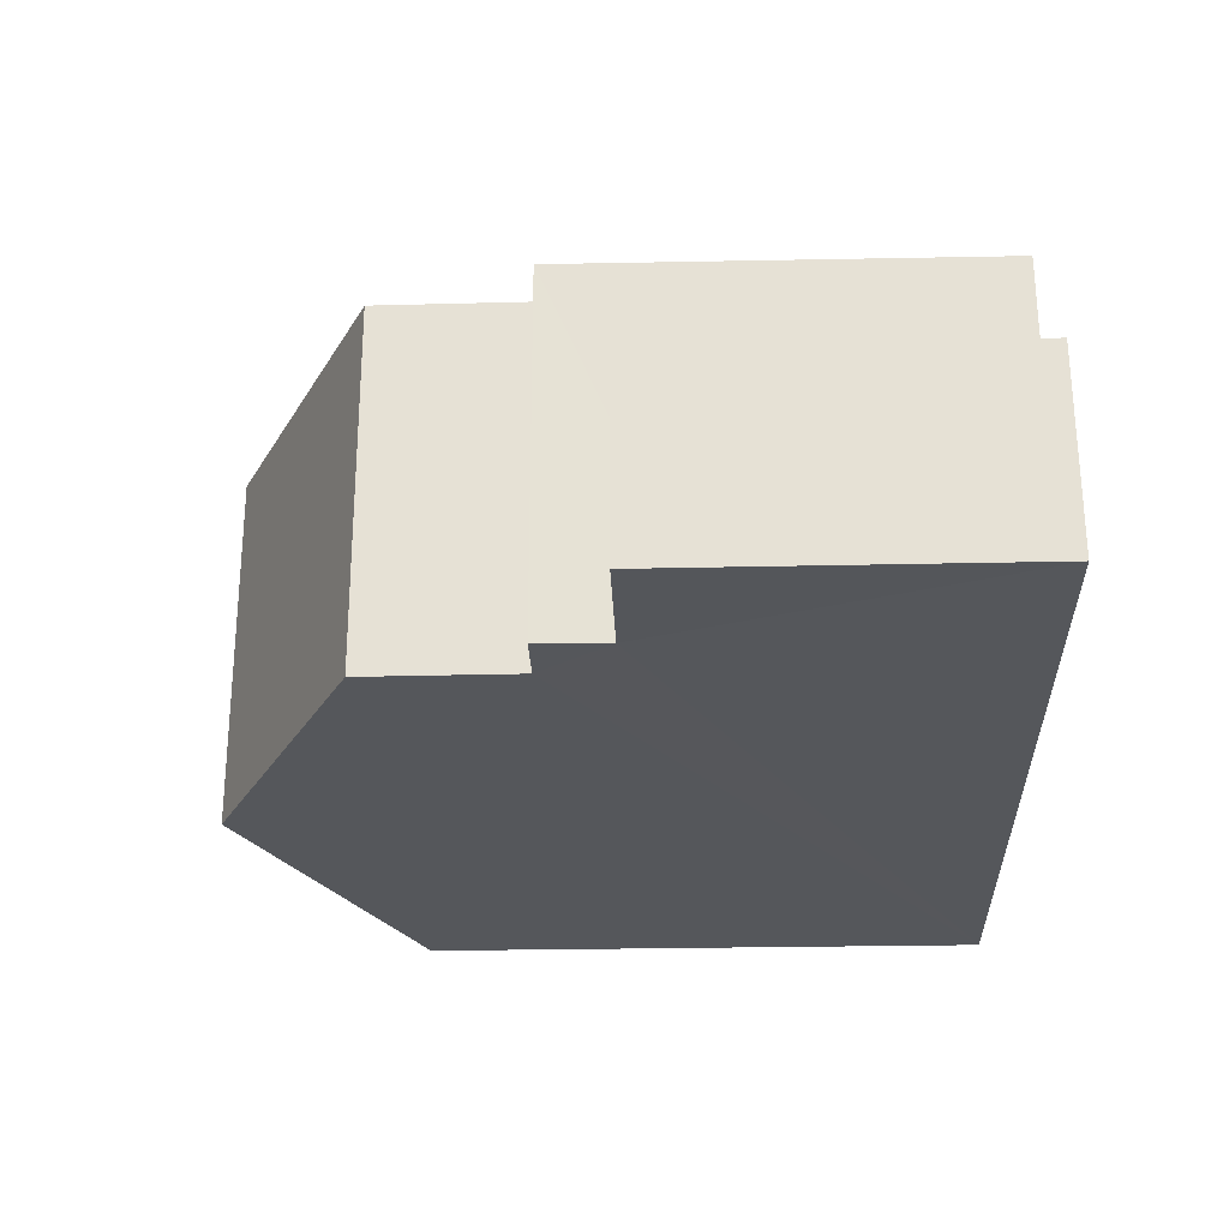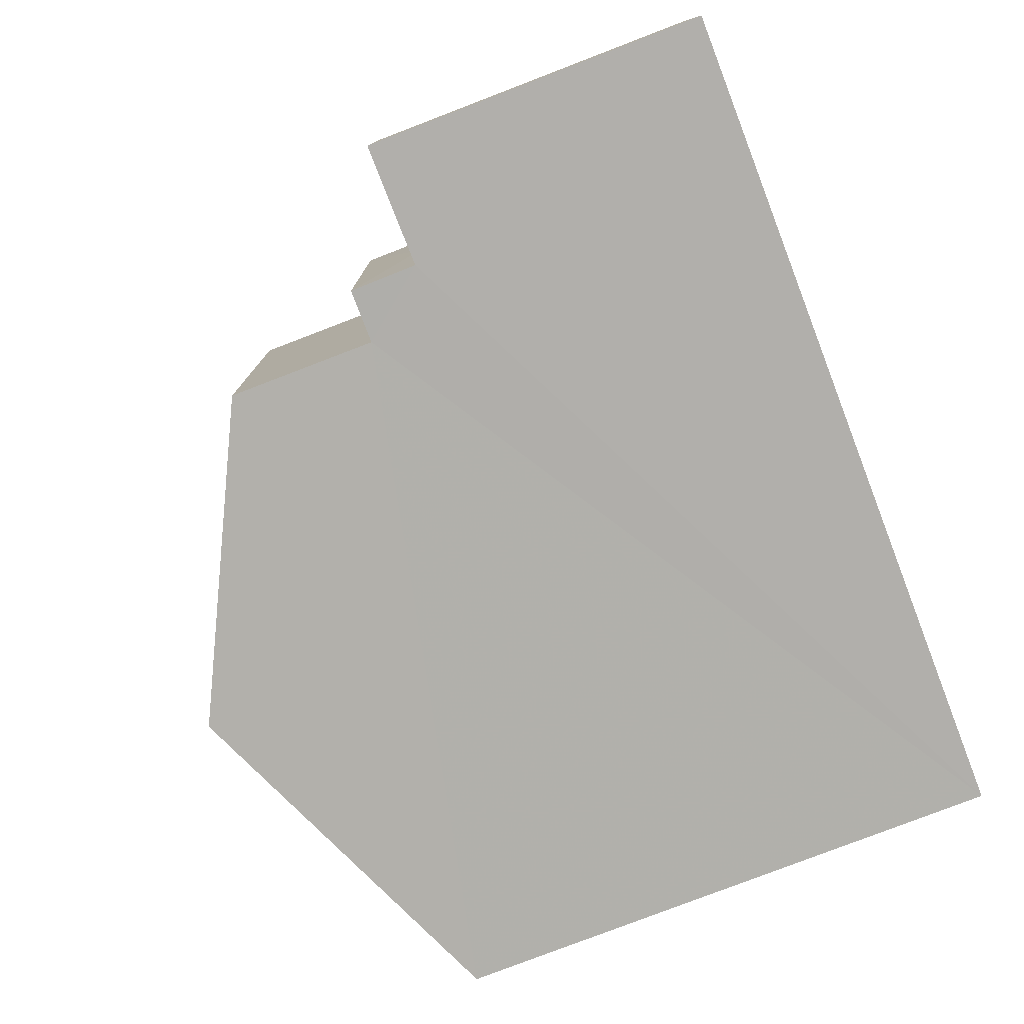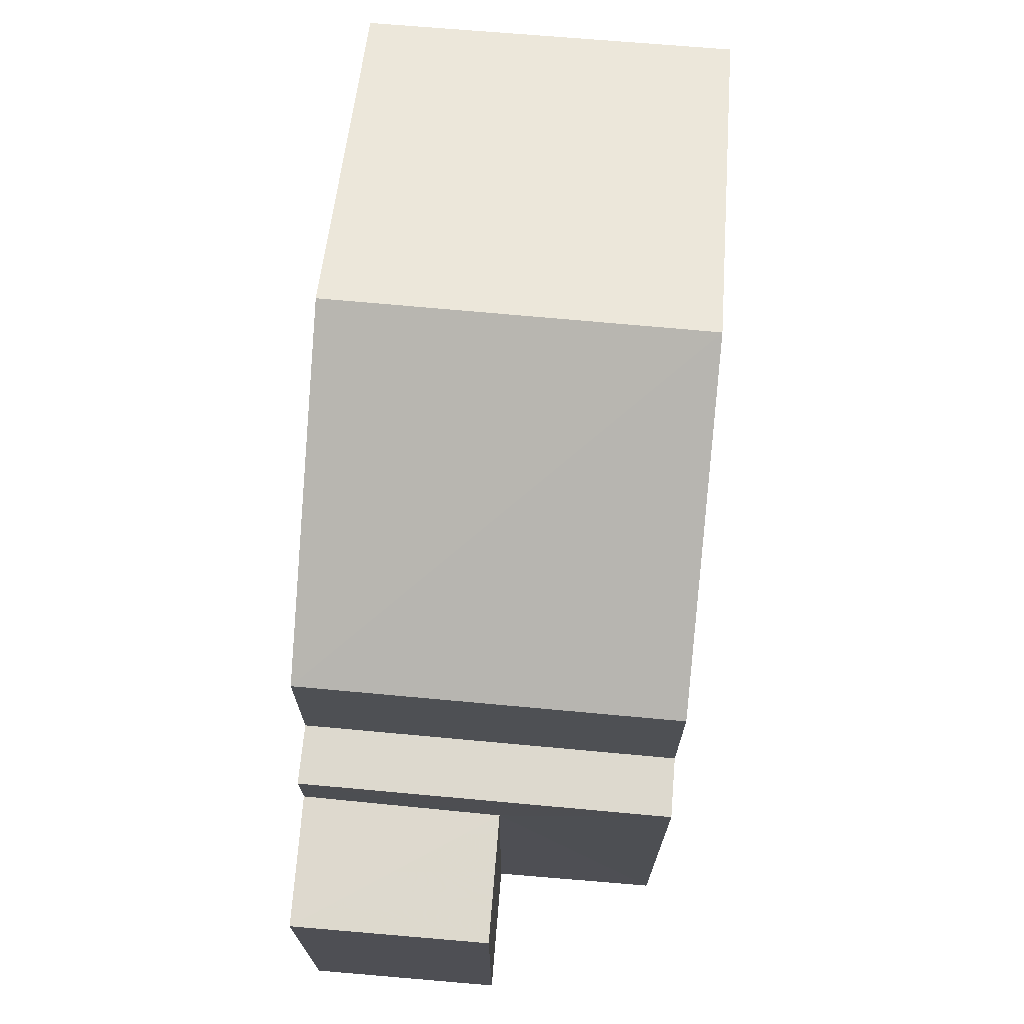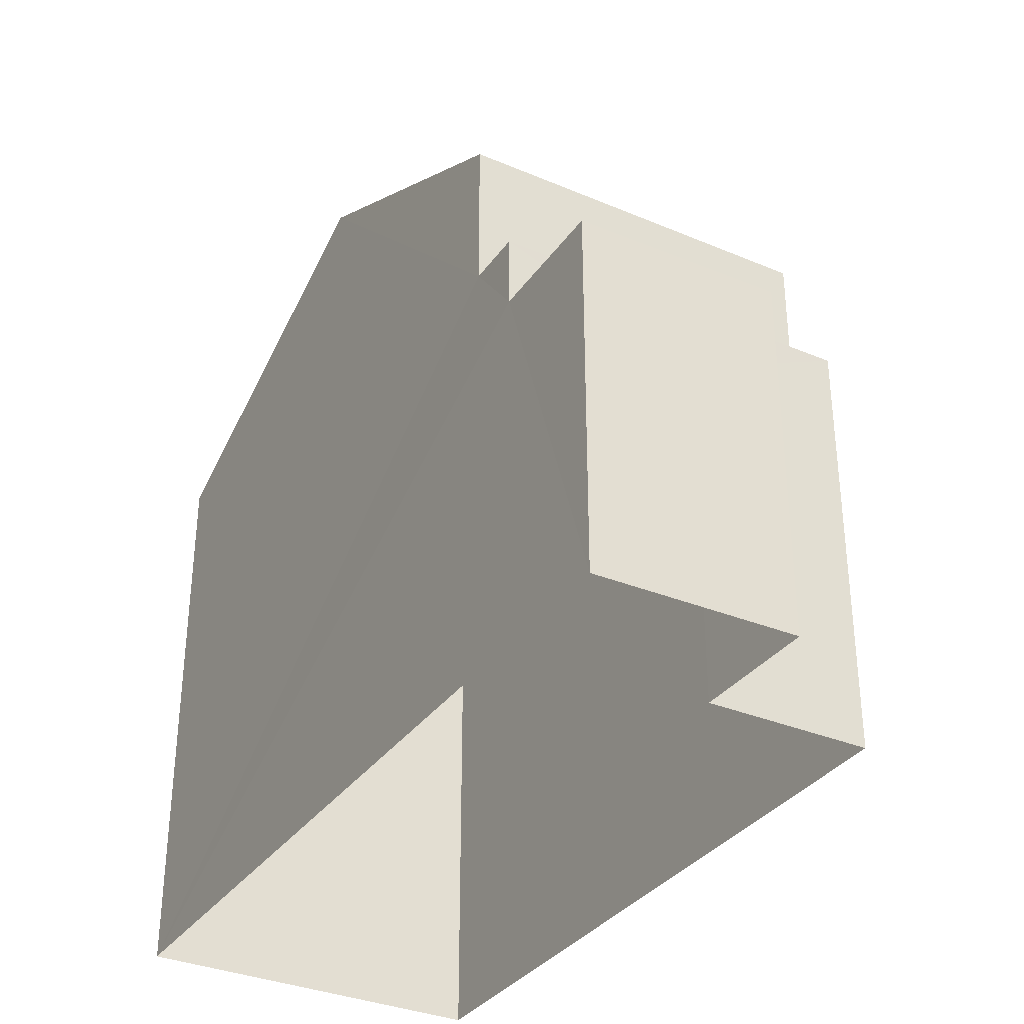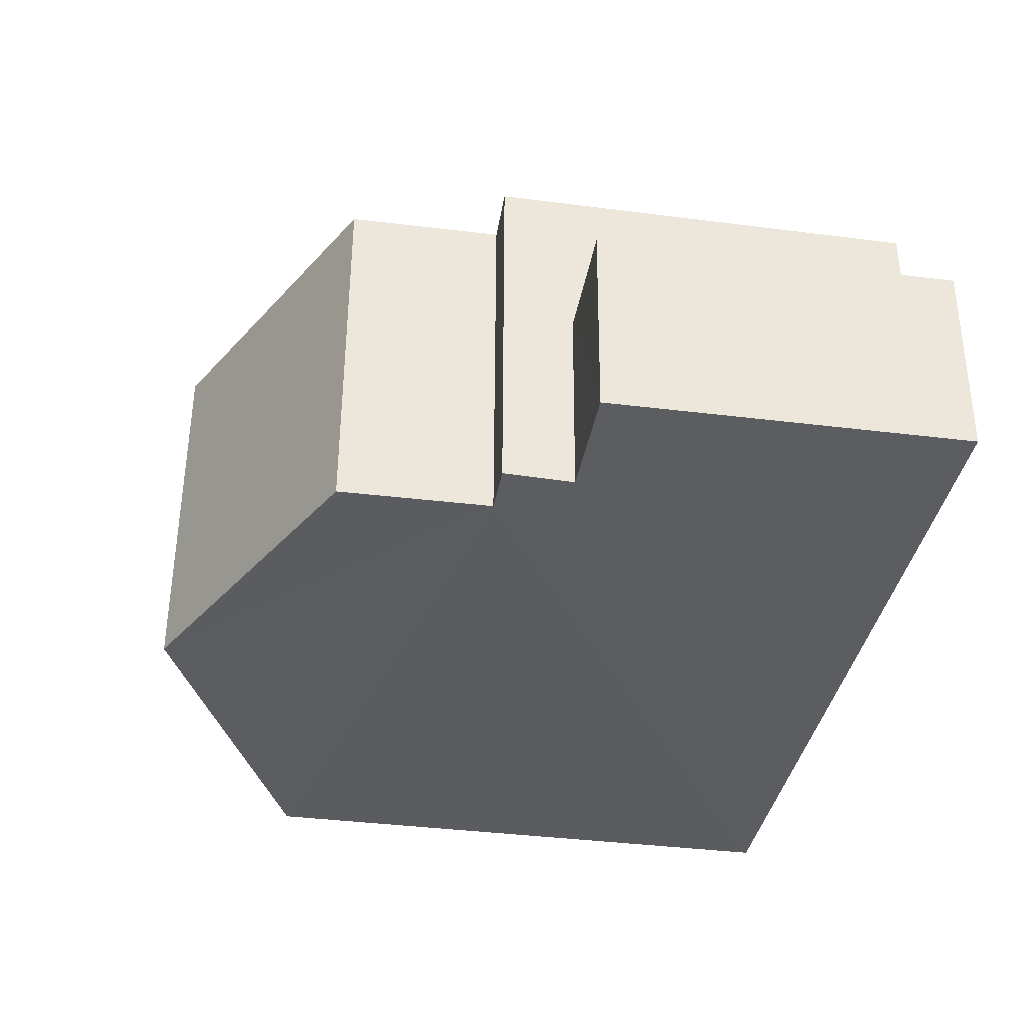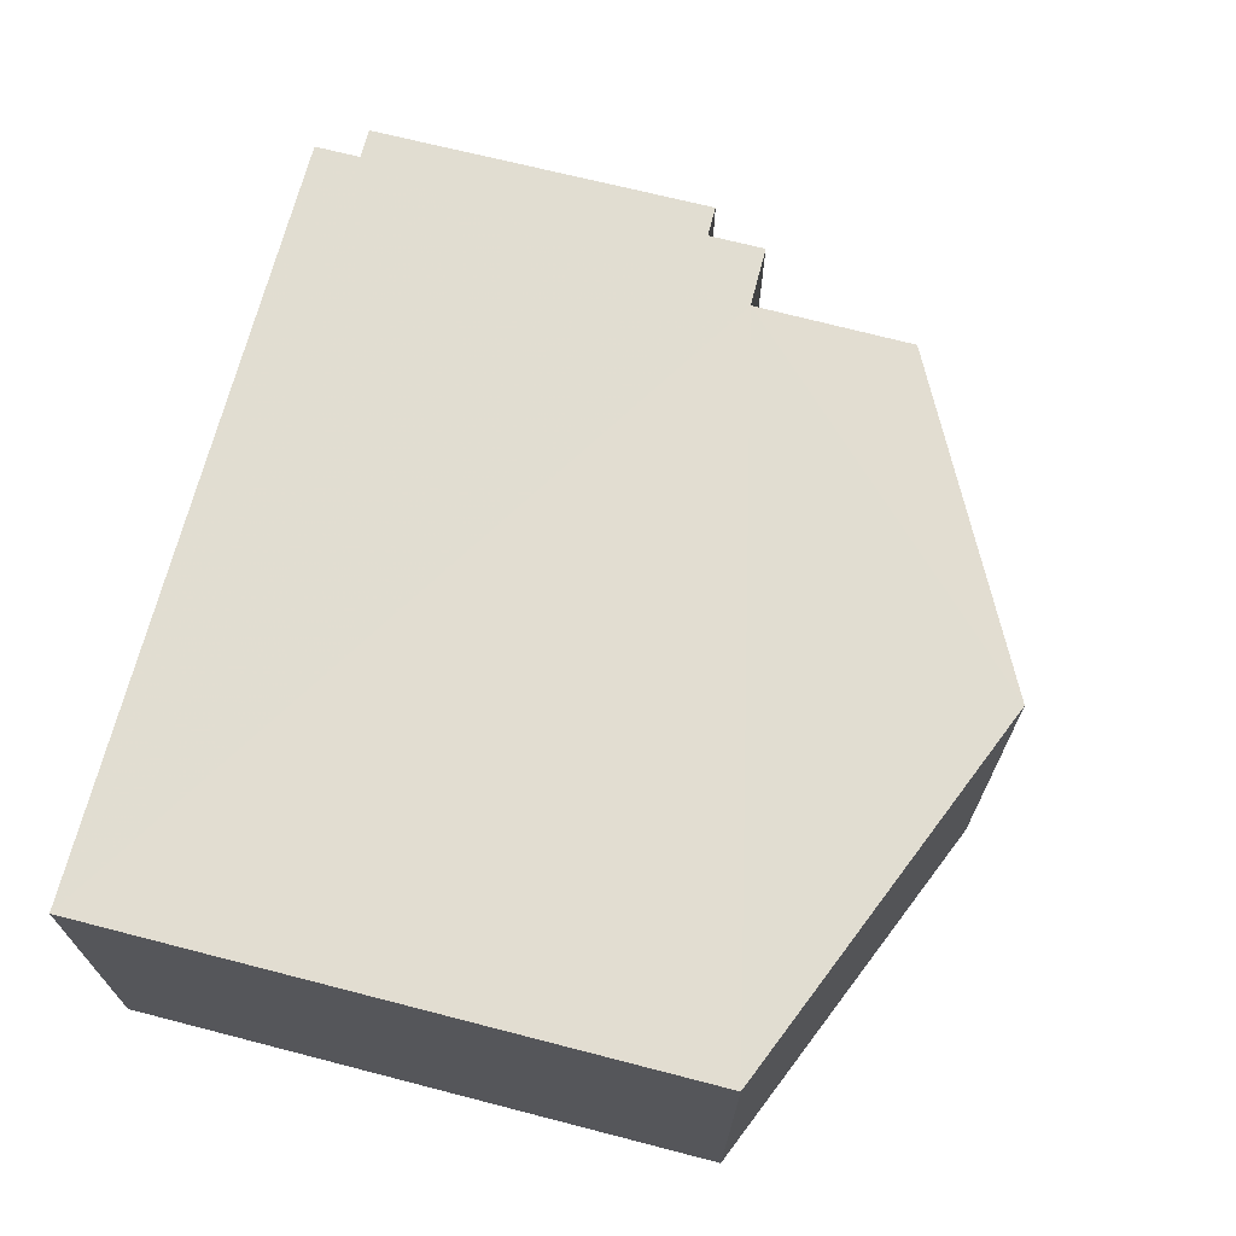
<metadata>
{"format":"obj","ext":"obj","renderer":"f3d","projection":"perspective","resolution":1024,"background":"white","views":[{"elev":-28.2,"azim":92.1,"up":"+Y"},{"elev":-79.8,"azim":111.1,"up":"+Y"},{"elev":71.8,"azim":93.4,"up":"+Z"},{"elev":-33.6,"azim":58.6,"up":"+Z"},{"elev":-36.9,"azim":81.0,"up":"+Y"},{"elev":70.3,"azim":-75.7,"up":"+Y"}]}
</metadata>
<code>
v -3.73e+05 -1.042e+05 27.71
v -3.73e+05 -1.042e+05 27.71
v -3.73e+05 -1.042e+05 27.71
v -3.73e+05 -1.042e+05 27.71
v -3.73e+05 -1.042e+05 27.71
v -3.73e+05 -1.042e+05 27.71
v -3.73e+05 -1.042e+05 34.01
v -3.73e+05 -1.042e+05 34.01
v -3.73e+05 -1.042e+05 35.73
v -3.73e+05 -1.042e+05 35.73
v -3.73e+05 -1.042e+05 31.58
v -3.73e+05 -1.042e+05 31.58
v -3.73e+05 -1.042e+05 31.58
v -3.73e+05 -1.042e+05 31.58
v -3.73e+05 -1.042e+05 32.35
v -3.73e+05 -1.042e+05 32.35
v -3.73e+05 -1.042e+05 32.35
v -3.73e+05 -1.042e+05 32.35
v -3.73e+05 -1.042e+05 34.01
v -3.73e+05 -1.042e+05 34.01
f 1 2 3
f 3 2 4
f 1 5 2
f 4 2 6
f 7 8 9
f 10 7 9
f 11 12 13
f 11 14 12
f 15 16 17
f 15 18 16
f 19 20 10
f 9 19 10
f 20 1 3
f 20 19 1
f 13 4 6
f 13 12 4
f 19 9 15
f 19 15 1
f 9 8 15
f 1 15 5
f 5 15 17
f 15 8 7
f 18 15 7
f 2 5 11
f 5 17 11
f 11 16 14
f 11 17 16
f 10 20 18
f 7 10 18
f 20 3 18
f 14 3 4
f 14 4 12
f 16 18 14
f 18 3 14
f 2 13 6
f 2 11 13

</code>
